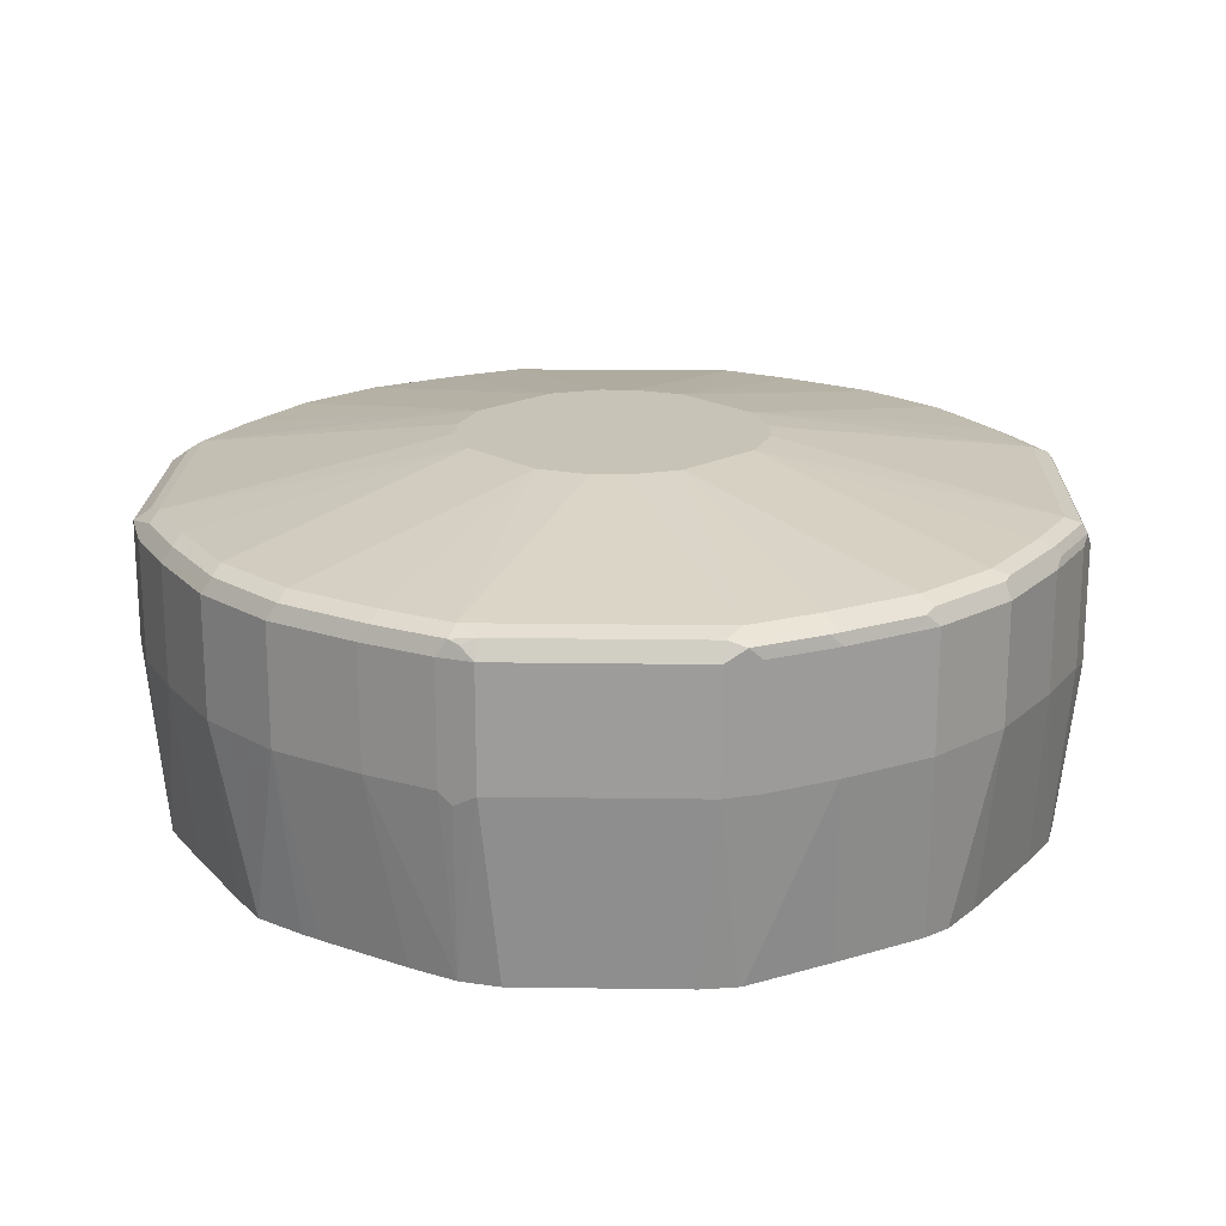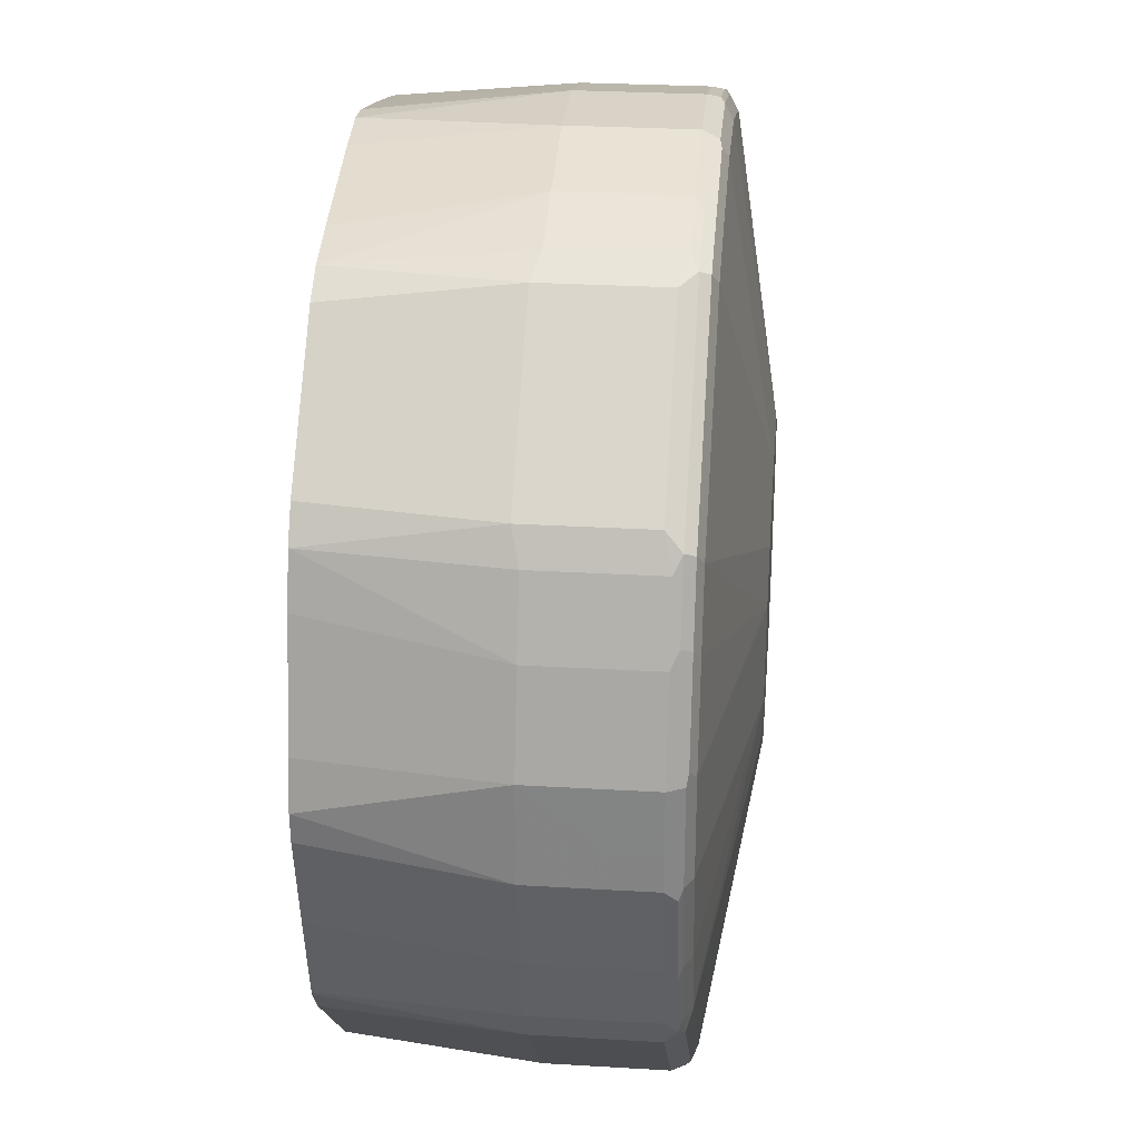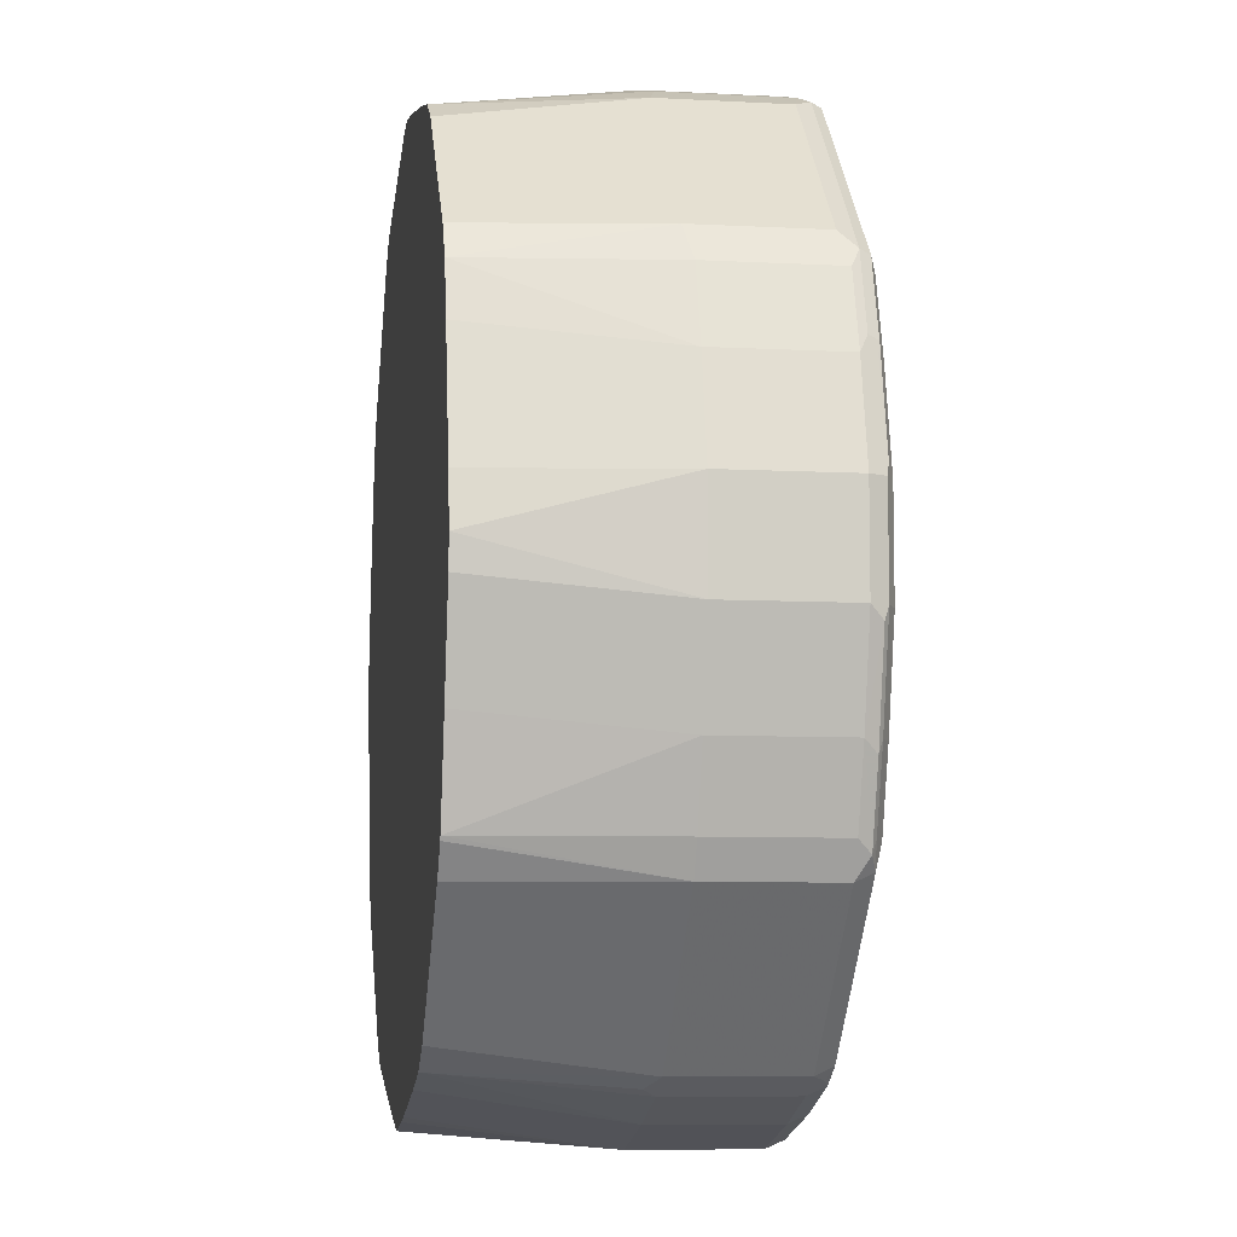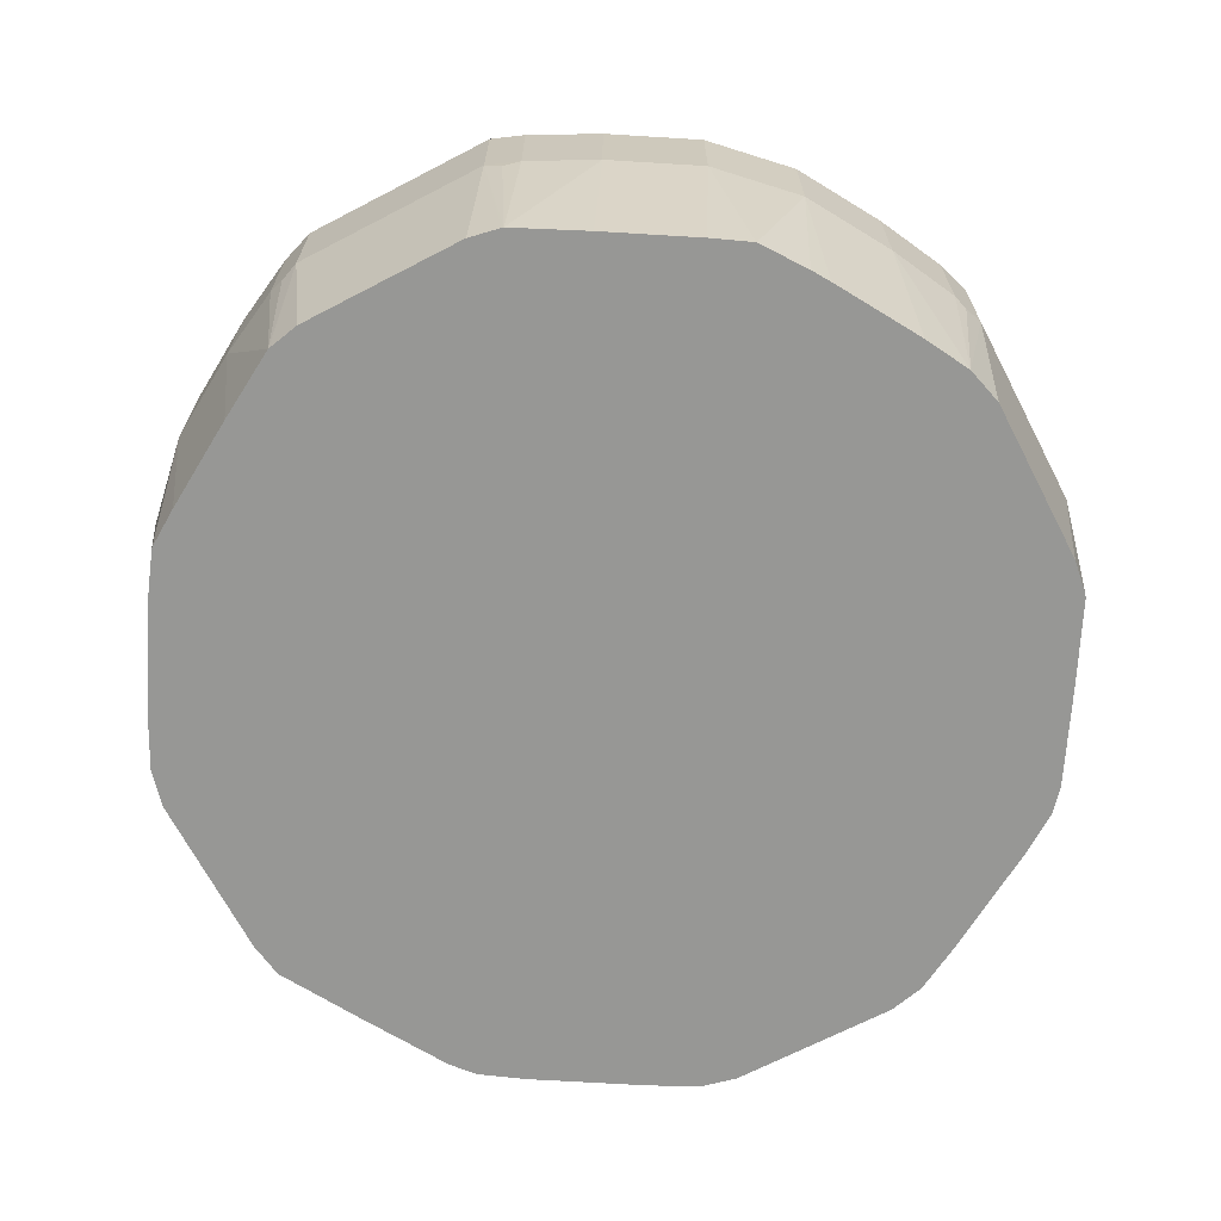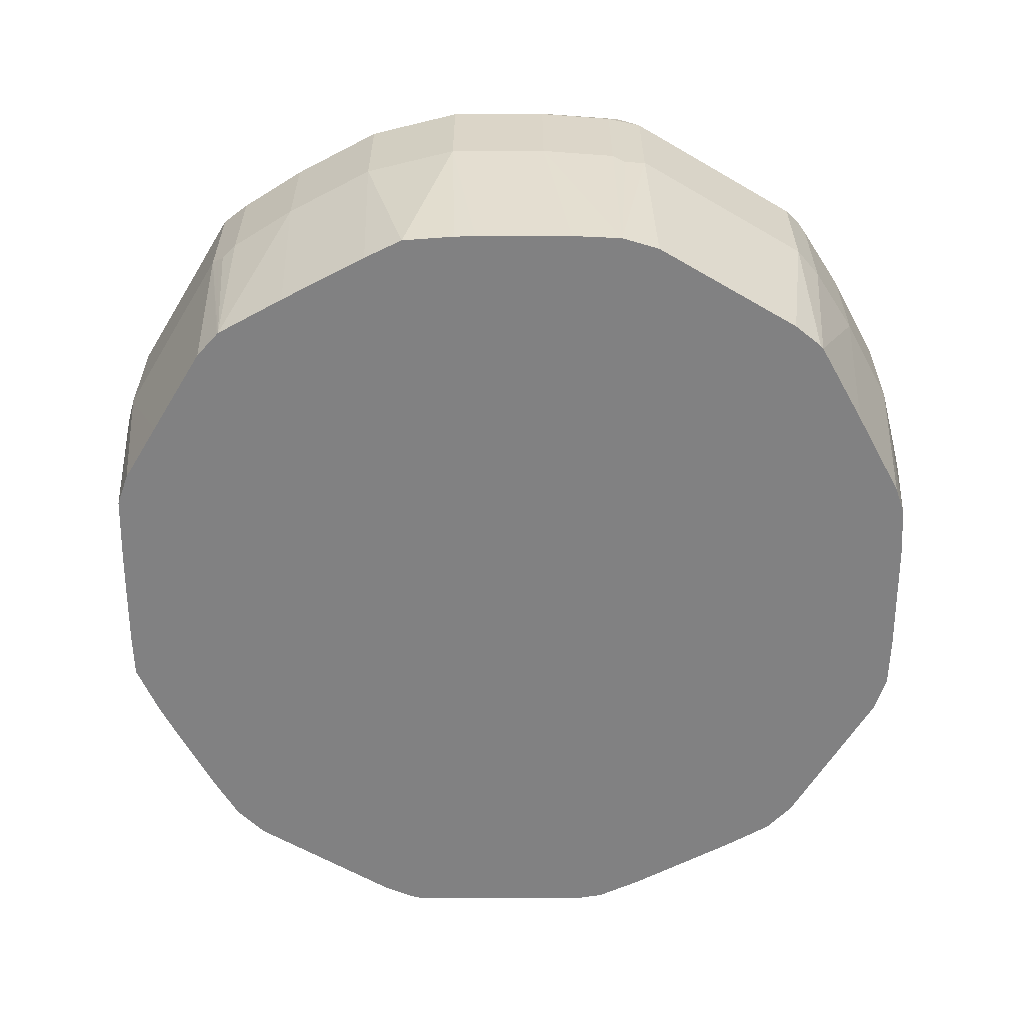
<metadata>
{"format":"obj","ext":"obj","renderer":"f3d","projection":"perspective","resolution":1024,"background":"white","views":[{"elev":19.6,"azim":136.5,"up":"+Z"},{"elev":28.0,"azim":-84.8,"up":"+Y"},{"elev":-7.8,"azim":-98.5,"up":"+Y"},{"elev":-68.1,"azim":72.5,"up":"+Z"},{"elev":-60.4,"azim":104.1,"up":"+Z"}]}
</metadata>
<code>
v -0.03716 0.3534 0.707
v 0 0.342 0.5624
v -0.03716 0.3349 0.5624
v -0.1116 0.3349 0.707
v -0.03716 0.3534 0.8
v 0.03716 0.3534 0.707
v 0.02284 0.3402 0.5624
v -0.128 0.3122 0.5624
v -0.1674 0.3008 0.5624
v -0.1674 0.3163 0.707
v -0.1116 0.3349 0.8
v -0.04955 0.3473 0.8062
v -0.03716 0.3473 0.8124
v 0.03716 0.3534 0.8
v 0.1116 0.3349 0.707
v 0.09723 0.3216 0.5624
v -0.1922 0.2853 0.5624
v -0.1922 0.3039 0.7008
v -0.1674 0.3163 0.8
v -0.1116 0.3286 0.8124
v -0.124 0.3286 0.8062
v -0.0465 0.3441 0.8139
v -0.03716 0.3349 0.8186
v 0.03716 0.3473 0.8124
v 0.0465 0.3488 0.8093
v 0.1116 0.3349 0.8
v 0.1674 0.3163 0.707
v 0.1674 0.303 0.5624
v -0.2853 0.1922 0.5624
v -0.1922 0.3039 0.7938
v -0.3039 0.1922 0.7008
v -0.1798 0.31 0.8062
v -0.1209 0.3255 0.8139
v -0.1116 0.3163 0.8186
v -0.03716 0.1116 0.8558
v 0.03716 0.3349 0.8186
v 0.1116 0.3286 0.8124
v 0.1209 0.3302 0.8093
v 0.1767 0.3116 0.8093
v 0.1674 0.3163 0.8
v 0.1922 0.3039 0.707
v 0.1702 0.3016 0.5624
v -0.3008 0.1674 0.5624
v -0.3039 0.1922 0.7938
v -0.217 0.2729 0.8062
v -0.3163 0.1674 0.707
v -0.1953 0.2884 0.8139
v -0.1767 0.3069 0.8139
v -0.1674 0.2976 0.8186
v -0.07439 0.09301 0.8558
v 0.03716 0.1116 0.8558
v 0.1116 0.3163 0.8186
v 0.1674 0.31 0.8124
v 0.186 0.3 0.8139
v 0.1922 0.3039 0.8
v 0.1922 0.2853 0.5624
v 0.3039 0.1922 0.707
v -0.3122 0.128 0.5624
v -0.3349 0.1116 0.707
v -0.3163 0.1674 0.8
v -0.31 0.1798 0.8062
v -0.2729 0.217 0.8062
v -0.2884 0.1953 0.8139
v -0.2976 0.1674 0.8186
v -0.09301 0.07439 0.8558
v 0.07439 0.09301 0.8558
v 0.1674 0.2976 0.8186
v 0.2976 0.1884 0.8139
v 0.3039 0.1922 0.8
v 0.2853 0.1922 0.5624
v 0.3163 0.1674 0.707
v 0.3116 0.1767 0.6977
v 0.3012 0.1656 0.5624
v -0.3349 0.03716 0.5624
v -0.3534 0.03716 0.707
v -0.3349 0.1116 0.8
v -0.3286 0.124 0.8062
v -0.3069 0.1767 0.8139
v -0.3163 0.1116 0.8186
v -0.1116 0.03716 0.8558
v 0.09301 0.07439 0.8558
v 0.2976 0.1674 0.8186
v 0.31 0.1736 0.8124
v 0.3069 0.1814 0.8093
v 0.3163 0.1674 0.8
v 0.3349 0.1116 0.707
v 0.3127 0.1277 0.5624
v -0.342 0 0.5624
v -0.3534 -0.03716 0.707
v -0.3534 0.03716 0.8
v -0.3473 0.04955 0.8062
v -0.3473 0.03716 0.8124
v -0.3286 0.1116 0.8124
v -0.3255 0.1209 0.8139
v -0.3441 0.0465 0.8139
v -0.3349 0.03716 0.8186
v -0.1116 -0.03716 0.8558
v 0.1116 0.03716 0.8558
v 0.3163 0.1116 0.8186
v 0.3286 0.1178 0.8124
v 0.3349 0.1116 0.8
v 0.3534 0.03716 0.707
v 0.3313 0.05329 0.5624
v -0.3402 -0.02284 0.5624
v -0.3534 -0.03716 0.8
v -0.3349 -0.1116 0.707
v -0.3473 -0.03716 0.8124
v -0.3349 -0.03716 0.8186
v -0.09301 -0.07439 0.8558
v -0.3163 -0.1116 0.8186
v -0.2976 -0.1674 0.8186
v 0.1116 -0.03716 0.8558
v 0.3349 0.03716 0.8186
v 0.3473 0.04339 0.8124
v 0.3534 0.03716 0.8
v 0.3534 -0.03716 0.707
v 0.342 -0.004221 0.5624
v 0.3384 0.01675 0.5624
v 0.3349 0.03716 0.5624
v -0.3216 -0.09723 0.5624
v -0.3488 -0.0465 0.8093
v -0.3349 -0.1116 0.8
v -0.303 -0.1674 0.5624
v -0.3163 -0.1674 0.707
v -0.3286 -0.1116 0.8124
v -0.07439 -0.09301 0.8558
v -0.31 -0.1674 0.8124
v -0.3 -0.186 0.8139
v -0.1674 -0.2976 0.8186
v 0.09301 -0.07439 0.8558
v 0.2976 -0.1674 0.8186
v 0.3163 -0.1116 0.8186
v 0.3349 -0.03716 0.8186
v 0.3473 -0.031 0.8124
v 0.3534 -0.03716 0.8
v 0.3349 -0.1116 0.707
v 0.3349 -0.03716 0.5624
v -0.3302 -0.1209 0.8093
v -0.3163 -0.1674 0.8
v -0.3116 -0.1767 0.8093
v -0.3016 -0.1702 0.5624
v -0.3039 -0.1922 0.707
v -0.03716 -0.1116 0.8558
v -0.3039 -0.1922 0.8
v -0.1884 -0.2976 0.8139
v -0.1736 -0.31 0.8124
v -0.1116 -0.3163 0.8186
v 0.07439 -0.09301 0.8558
v 0.2387 -0.2387 0.8155
v 0.2945 -0.1829 0.8155
v 0.3039 -0.1922 0.8062
v 0.31 -0.1612 0.8124
v 0.1674 -0.2976 0.8186
v 0.3286 -0.1054 0.8124
v 0.3349 -0.1116 0.8
v 0.3163 -0.1674 0.707
v 0.3005 -0.1703 0.5624
v 0.3163 -0.1116 0.5624
v -0.2853 -0.1922 0.5624
v -0.1922 -0.3039 0.707
v -0.03716 -0.3349 0.8186
v 0.03716 -0.1116 0.8558
v -0.1922 -0.3039 0.8
v -0.1814 -0.3069 0.8093
v -0.1674 -0.3163 0.8
v -0.1116 -0.3349 0.8
v -0.1178 -0.3286 0.8124
v -0.04339 -0.3473 0.8124
v 0.1829 -0.2945 0.8155
v 0.1922 -0.3039 0.8062
v 0.3039 -0.1922 0.7132
v 0.3163 -0.1674 0.8
v 0.1116 -0.3163 0.8186
v 0.1612 -0.31 0.8124
v 0.31 -0.1798 0.7008
v 0.2996 -0.1717 0.5624
v -0.1922 -0.2853 0.5624
v -0.1656 -0.3012 0.5624
v -0.1767 -0.3116 0.6977
v -0.1674 -0.3163 0.707
v 0.03716 -0.3349 0.8186
v -0.03716 -0.3534 0.8
v -0.1116 -0.3349 0.707
v 0.031 -0.3473 0.8124
v 0.1054 -0.3286 0.8124
v 0.1116 -0.3349 0.8
v 0.1674 -0.3163 0.8
v 0.1922 -0.3039 0.7132
v 0.2484 -0.2298 0.5624
v 0.2856 -0.1926 0.5624
v -0.1277 -0.3127 0.5624
v -0.03716 -0.3534 0.707
v 0.03716 -0.3534 0.8
v -0.05329 -0.3313 0.5624
v 0.1116 -0.3349 0.707
v 0.1674 -0.3163 0.707
v 0.1798 -0.31 0.7008
v 0.1703 -0.3005 0.5624
v 0.1717 -0.2996 0.5624
v 0.1926 -0.2856 0.5624
v 0.2298 -0.2484 0.5624
v -0.03716 -0.3349 0.5624
v -0.01675 -0.3384 0.5624
v 0.004221 -0.342 0.5624
v 0.03716 -0.3534 0.707
v 0.03716 -0.3349 0.5624
v 0.1116 -0.3163 0.5624
f 1 2 3
f 116 135 155
f 116 137 117
f 116 136 137
f 114 135 115
f 114 134 135
f 113 134 114
f 113 133 134
f 112 132 133
f 112 131 132
f 112 130 131
f 111 145 129
f 111 128 145
f 111 127 128
f 110 127 111
f 110 125 127
f 109 129 126
f 109 111 129
f 107 110 108
f 107 125 110
f 107 121 125
f 106 139 122
f 116 155 136
f 121 122 138
f 121 138 125
f 122 139 140
f 131 154 132
f 131 152 154
f 131 151 152
f 131 150 151
f 131 149 150
f 130 153 131
f 130 148 153
f 129 147 143
f 129 146 147
f 129 145 146
f 106 124 139
f 128 163 145
f 128 140 144
f 127 140 128
f 126 129 143
f 125 140 127
f 125 138 140
f 124 144 139
f 124 142 144
f 123 142 124
f 123 141 142
f 122 140 138
f 128 144 163
f 106 123 124
f 106 120 123
f 105 122 121
f 89 106 122
f 89 104 106
f 88 104 89
f 86 103 87
f 86 102 103
f 86 115 102
f 86 101 115
f 83 101 85
f 83 100 101
f 83 99 100
f 89 122 105
f 82 98 99
f 81 98 82
f 80 108 97
f 80 96 108
f 79 96 80
f 79 95 96
f 79 94 95
f 77 93 94
f 76 93 77
f 76 95 93
f 76 92 95
f 82 99 83
f 131 153 149
f 90 105 107
f 90 92 91
f 105 121 107
f 104 120 106
f 102 119 103
f 102 118 119
f 102 117 118
f 102 116 117
f 102 135 116
f 102 115 135
f 101 114 115
f 100 114 101
f 90 107 92
f 99 114 100
f 98 113 99
f 98 133 113
f 98 112 133
f 97 111 109
f 97 110 111
f 97 108 110
f 93 95 94
f 92 96 95
f 92 108 96
f 92 107 108
f 99 113 114
f 76 91 92
f 132 154 134
f 134 154 155
f 178 191 183
f 178 180 179
f 173 184 185
f 173 181 184
f 171 190 176
f 171 189 190
f 171 201 189
f 171 188 201
f 170 196 188
f 170 187 196
f 170 186 187
f 170 185 186
f 170 174 185
f 168 193 184
f 168 182 193
f 166 192 182
f 166 183 192
f 166 168 167
f 166 182 168
f 165 183 166
f 165 180 183
f 178 183 180
f 182 192 205
f 182 205 193
f 183 191 194
f 204 206 205
f 196 198 197
f 195 198 196
f 195 207 198
f 195 206 207
f 195 205 206
f 192 204 205
f 192 203 204
f 192 202 203
f 192 194 202
f 162 181 173
f 188 200 201
f 188 198 199
f 188 197 198
f 188 196 197
f 186 196 187
f 186 195 196
f 186 205 195
f 186 193 205
f 184 186 185
f 184 193 186
f 183 194 192
f 188 199 200
f 161 184 181
f 161 168 184
f 160 165 163
f 147 167 168
f 146 167 147
f 146 166 167
f 146 165 166
f 146 163 165
f 146 164 163
f 145 164 146
f 145 163 164
f 143 181 162
f 143 161 181
f 147 168 161
f 143 147 161
f 142 160 163
f 142 159 177
f 141 159 142
f 139 144 140
f 136 172 156
f 136 155 172
f 136 158 137
f 136 157 158
f 136 156 157
f 134 155 135
f 142 163 144
f 132 134 133
f 148 162 153
f 149 153 169
f 160 180 165
f 160 179 180
f 160 178 179
f 160 177 178
f 157 175 171
f 157 171 176
f 156 175 157
f 156 171 175
f 153 170 169
f 153 174 170
f 149 151 150
f 153 185 174
f 153 162 173
f 151 188 171
f 151 170 188
f 151 154 152
f 151 155 154
f 151 172 155
f 151 156 172
f 151 171 156
f 149 170 151
f 149 169 170
f 153 173 185
f 76 90 91
f 142 177 160
f 75 89 105
f 11 32 21
f 11 19 32
f 11 13 12
f 11 22 13
f 11 20 22
f 10 30 19
f 10 18 30
f 9 18 10
f 9 17 18
f 7 15 16
f 6 15 7
f 6 26 15
f 6 14 26
f 5 24 14
f 5 13 24
f 5 12 13
f 5 11 12
f 4 19 11
f 4 10 19
f 4 9 10
f 4 8 9
f 11 21 20
f 13 22 23
f 13 23 36
f 13 36 24
f 24 52 37
f 24 36 52
f 23 51 36
f 23 35 51
f 23 34 35
f 22 34 23
f 22 33 34
f 21 48 33
f 21 32 48
f 20 33 22
f 3 8 4
f 20 21 33
f 18 44 30
f 18 31 44
f 17 31 18
f 17 29 31
f 15 28 16
f 15 27 28
f 15 40 27
f 15 26 40
f 14 25 26
f 14 24 25
f 19 30 32
f 2 8 3
f 2 9 8
f 2 17 9
f 2 158 157
f 2 137 158
f 2 117 137
f 2 118 117
f 2 119 118
f 2 103 119
f 2 87 103
f 2 73 87
f 2 70 73
f 2 56 70
f 2 157 176
f 2 42 56
f 2 16 28
f 2 7 16
f 2 6 7
f 1 6 2
f 1 14 6
f 1 5 14
f 1 11 5
f 1 4 11
f 1 3 4
f 75 105 90
f 2 28 42
f 24 37 25
f 2 176 190
f 2 189 201
f 2 29 17
f 2 43 29
f 2 74 58
f 2 88 74
f 2 104 88
f 2 120 104
f 2 123 120
f 2 141 123
f 2 159 141
f 2 177 159
f 2 190 189
f 2 178 177
f 2 194 191
f 2 202 194
f 2 203 202
f 2 204 203
f 2 206 204
f 2 207 206
f 2 198 207
f 2 199 198
f 2 200 199
f 2 201 200
f 2 191 178
f 25 37 38
f 2 58 43
f 26 38 39
f 59 75 90
f 59 74 75
f 58 74 59
f 57 73 70
f 57 72 73
f 57 71 72
f 57 85 71
f 57 69 85
f 54 69 55
f 54 68 69
f 59 90 76
f 54 82 68
f 53 67 54
f 51 67 52
f 51 66 67
f 49 65 50
f 49 64 65
f 47 64 49
f 47 63 64
f 47 49 48
f 46 76 60
f 46 59 76
f 54 67 82
f 45 63 47
f 60 77 61
f 61 94 78
f 75 88 89
f 25 38 26
f 74 88 75
f 73 86 87
f 71 86 73
f 71 101 86
f 71 85 101
f 71 73 72
f 69 83 85
f 69 84 83
f 61 77 94
f 68 84 69
f 68 82 83
f 66 82 67
f 66 81 82
f 64 80 65
f 64 79 80
f 64 94 79
f 64 78 94
f 63 78 64
f 61 63 62
f 61 78 63
f 68 83 84
f 45 62 63
f 60 76 77
f 44 60 61
f 35 97 109
f 35 80 97
f 35 65 80
f 35 50 65
f 35 49 50
f 34 49 35
f 33 49 34
f 33 48 49
f 32 45 47
f 31 60 44
f 35 109 126
f 31 46 60
f 30 45 32
f 30 62 45
f 30 44 62
f 29 43 31
f 28 41 42
f 27 41 28
f 27 55 41
f 44 61 62
f 27 40 55
f 26 39 40
f 31 43 46
f 35 126 143
f 32 47 48
f 35 143 162
f 43 58 59
f 41 70 56
f 41 57 70
f 41 69 57
f 41 55 69
f 41 56 42
f 39 55 40
f 39 53 54
f 37 39 38
f 37 53 39
f 39 54 55
f 37 67 53
f 35 162 148
f 35 130 112
f 35 112 98
f 35 98 81
f 35 81 66
f 35 148 130
f 36 51 52
f 37 52 67
f 35 66 51
f 43 59 46

</code>
